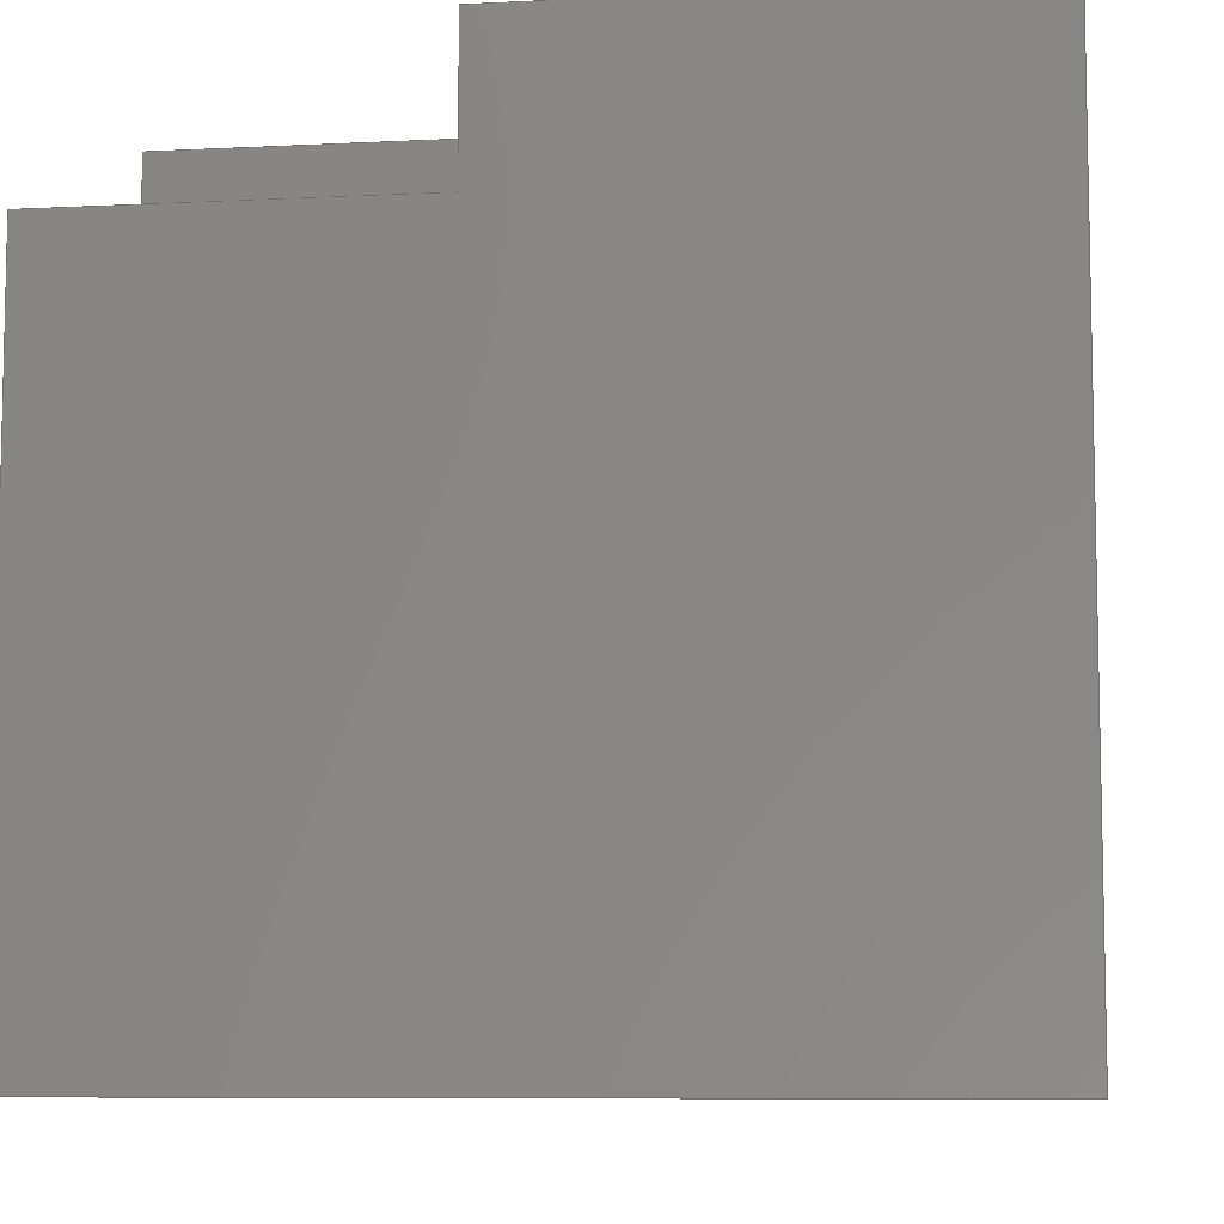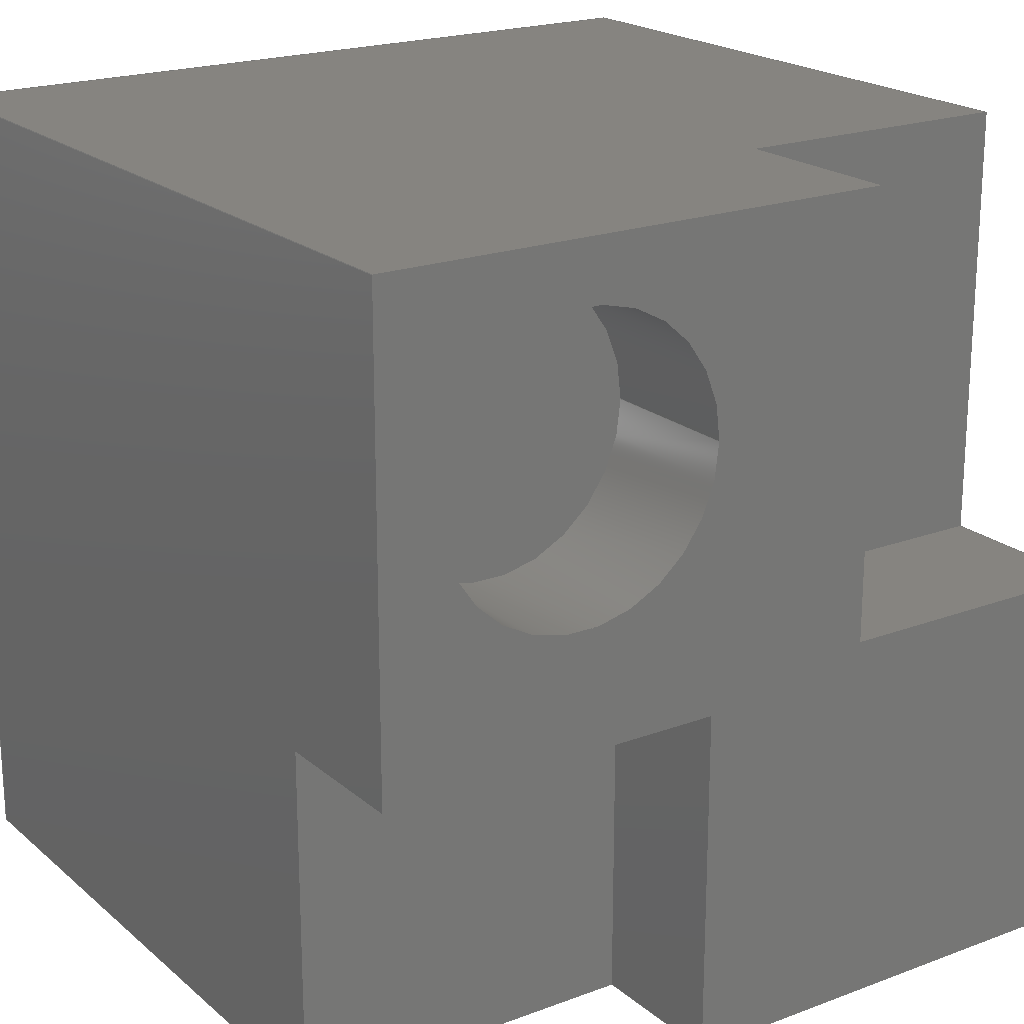
<metadata>
{"format":"step","ext":"stp","renderer":"f3d","projection":"perspective","resolution":1024,"background":"white","views":[{"elev":-7.9,"azim":8.1,"up":"+Z"},{"elev":20.5,"azim":-34.2,"up":"+Y"}]}
</metadata>
<code>
ISO-10303-21;
DATA;
#1=DIRECTION('',(-1,0,0));
#2=VECTOR('',#1,28);
#3=CARTESIAN_POINT('',(14,14,17));
#4=LINE('',#3,#2);
#5=DIRECTION('',(0,-1,0));
#6=VECTOR('',#5,28);
#7=CARTESIAN_POINT('',(-14,14,17));
#8=LINE('',#7,#6);
#9=DIRECTION('',(1,0,0));
#10=VECTOR('',#9,28);
#11=CARTESIAN_POINT('',(-14,-14,17));
#12=LINE('',#11,#10);
#13=DIRECTION('',(0,1,0));
#14=VECTOR('',#13,28);
#15=CARTESIAN_POINT('',(14,-14,17));
#16=LINE('',#15,#14);
#17=DIRECTION('',(-1,0,0));
#18=VECTOR('',#17,10);
#19=CARTESIAN_POINT('',(14,14,39));
#20=LINE('',#19,#18);
#21=DIRECTION('',(0,0,-1));
#22=VECTOR('',#21,6);
#23=CARTESIAN_POINT('',(4,14,45));
#24=LINE('',#23,#22);
#25=DIRECTION('',(0,0,1));
#26=VECTOR('',#25,22);
#27=CARTESIAN_POINT('',(14,14,17));
#28=LINE('',#27,#26);
#29=DIRECTION('',(1,0,0));
#30=VECTOR('',#29,10);
#31=CARTESIAN_POINT('',(4,-1,39));
#32=LINE('',#31,#30);
#33=DIRECTION('',(0,-1,0));
#34=VECTOR('',#33,15);
#35=CARTESIAN_POINT('',(4,14,39));
#36=LINE('',#35,#34);
#37=DIRECTION('',(0,-1,0));
#38=VECTOR('',#37,15);
#39=CARTESIAN_POINT('',(14,14,39));
#40=LINE('',#39,#38);
#41=DIRECTION('',(0,0,1));
#42=VECTOR('',#41,28);
#43=CARTESIAN_POINT('',(14,-14,17));
#44=LINE('',#43,#42);
#45=DIRECTION('',(0,0,-1));
#46=VECTOR('',#45,6);
#47=CARTESIAN_POINT('',(14,-1,45));
#48=LINE('',#47,#46);
#49=DIRECTION('',(1,0,0));
#50=VECTOR('',#49,12);
#51=CARTESIAN_POINT('',(-14,-14,40));
#52=LINE('',#51,#50);
#53=DIRECTION('',(0,0,-1));
#54=VECTOR('',#53,5);
#55=CARTESIAN_POINT('',(-2,-14,45));
#56=LINE('',#55,#54);
#57=DIRECTION('',(0,0,1));
#58=VECTOR('',#57,23);
#59=CARTESIAN_POINT('',(-14,-14,17));
#60=LINE('',#59,#58);
#61=DIRECTION('',(-1,0,0));
#62=VECTOR('',#61,12);
#63=CARTESIAN_POINT('',(-2,-2,40));
#64=LINE('',#63,#62);
#65=DIRECTION('',(0,1,0));
#66=VECTOR('',#65,12);
#67=CARTESIAN_POINT('',(-2,-14,40));
#68=LINE('',#67,#66);
#69=DIRECTION('',(0,1,0));
#70=VECTOR('',#69,12);
#71=CARTESIAN_POINT('',(-14,-14,40));
#72=LINE('',#71,#70);
#73=DIRECTION('',(0,0,1));
#74=VECTOR('',#73,28);
#75=CARTESIAN_POINT('',(-14,14,17));
#76=LINE('',#75,#74);
#77=DIRECTION('',(0,0,-1));
#78=VECTOR('',#77,5);
#79=CARTESIAN_POINT('',(-14,-2,45));
#80=LINE('',#79,#78);
#81=DIRECTION('',(0,-1,0));
#82=VECTOR('',#81,15);
#83=CARTESIAN_POINT('',(4,14,45));
#84=LINE('',#83,#82);
#85=DIRECTION('',(-1,0,0));
#86=VECTOR('',#85,10);
#87=CARTESIAN_POINT('',(14,-1,45));
#88=LINE('',#87,#86);
#89=DIRECTION('',(0,1,0));
#90=VECTOR('',#89,13);
#91=CARTESIAN_POINT('',(14,-14,45));
#92=LINE('',#91,#90);
#93=DIRECTION('',(1,0,0));
#94=VECTOR('',#93,16);
#95=CARTESIAN_POINT('',(-2,-14,45));
#96=LINE('',#95,#94);
#97=DIRECTION('',(0,1,0));
#98=VECTOR('',#97,12);
#99=CARTESIAN_POINT('',(-2,-14,45));
#100=LINE('',#99,#98);
#101=DIRECTION('',(1,0,0));
#102=VECTOR('',#101,12);
#103=CARTESIAN_POINT('',(-14,-2,45));
#104=LINE('',#103,#102);
#105=DIRECTION('',(0,-1,0));
#106=VECTOR('',#105,16);
#107=CARTESIAN_POINT('',(-14,14,45));
#108=LINE('',#107,#106);
#109=DIRECTION('',(-1,0,0));
#110=VECTOR('',#109,18);
#111=CARTESIAN_POINT('',(4,14,45));
#112=LINE('',#111,#110);
#113=CARTESIAN_POINT('',(-7,7,45));
#114=DIRECTION('',(0,0,1));
#115=DIRECTION('',(1,0,0));
#116=AXIS2_PLACEMENT_3D('',#113,#114,#115);
#117=CARTESIAN_POINT('',(-7,7,45));
#118=DIRECTION('',(0,0,1));
#119=DIRECTION('',(-1,0,0));
#120=AXIS2_PLACEMENT_3D('',#117,#118,#119);
#121=DIRECTION('',(0,0,-1));
#122=VECTOR('',#121,6);
#123=CARTESIAN_POINT('',(4,-1,45));
#124=LINE('',#123,#122);
#125=DIRECTION('',(0,0,-1));
#126=VECTOR('',#125,5);
#127=CARTESIAN_POINT('',(-2,-2,45));
#128=LINE('',#127,#126);
#129=DIRECTION('',(0,0,-1));
#130=VECTOR('',#129,5);
#131=CARTESIAN_POINT('',(-2,7,45));
#132=LINE('',#131,#130);
#133=DIRECTION('',(0,0,-1));
#134=VECTOR('',#133,5);
#135=CARTESIAN_POINT('',(-12,7,45));
#136=LINE('',#135,#134);
#137=CARTESIAN_POINT('',(-7,7,40));
#138=DIRECTION('',(0,0,1));
#139=DIRECTION('',(1,0,0));
#140=AXIS2_PLACEMENT_3D('',#137,#138,#139);
#141=CARTESIAN_POINT('',(-7,7,40));
#142=DIRECTION('',(0,0,1));
#143=DIRECTION('',(-1,0,0));
#144=AXIS2_PLACEMENT_3D('',#141,#142,#143);
#145=CARTESIAN_POINT('',(14,14,17));
#146=CARTESIAN_POINT('',(-14,14,17));
#147=VERTEX_POINT('',#145);
#148=VERTEX_POINT('',#146);
#149=CARTESIAN_POINT('',(-14,-14,17));
#150=VERTEX_POINT('',#149);
#151=CARTESIAN_POINT('',(14,-14,17));
#152=VERTEX_POINT('',#151);
#153=CARTESIAN_POINT('',(-14,14,45));
#154=VERTEX_POINT('',#153);
#155=CARTESIAN_POINT('',(14,-14,45));
#156=VERTEX_POINT('',#155);
#157=CARTESIAN_POINT('',(-2,-14,45));
#158=CARTESIAN_POINT('',(-2,-2,45));
#159=VERTEX_POINT('',#157);
#160=VERTEX_POINT('',#158);
#161=CARTESIAN_POINT('',(-14,-2,45));
#162=VERTEX_POINT('',#161);
#163=CARTESIAN_POINT('',(-14,-14,40));
#164=CARTESIAN_POINT('',(-14,-2,40));
#165=VERTEX_POINT('',#163);
#166=VERTEX_POINT('',#164);
#167=CARTESIAN_POINT('',(-2,-14,40));
#168=VERTEX_POINT('',#167);
#169=CARTESIAN_POINT('',(-2,-2,40));
#170=VERTEX_POINT('',#169);
#171=CARTESIAN_POINT('',(4,14,45));
#172=CARTESIAN_POINT('',(4,-1,45));
#173=VERTEX_POINT('',#171);
#174=VERTEX_POINT('',#172);
#175=CARTESIAN_POINT('',(14,-1,45));
#176=VERTEX_POINT('',#175);
#177=CARTESIAN_POINT('',(14,14,39));
#178=CARTESIAN_POINT('',(4,14,39));
#179=VERTEX_POINT('',#177);
#180=VERTEX_POINT('',#178);
#181=CARTESIAN_POINT('',(14,-1,39));
#182=VERTEX_POINT('',#181);
#183=CARTESIAN_POINT('',(4,-1,39));
#184=VERTEX_POINT('',#183);
#185=CARTESIAN_POINT('',(-2,7,40));
#186=CARTESIAN_POINT('',(-12,7,40));
#187=VERTEX_POINT('',#185);
#188=VERTEX_POINT('',#186);
#189=CARTESIAN_POINT('',(-2,7,45));
#190=CARTESIAN_POINT('',(-12,7,45));
#191=VERTEX_POINT('',#189);
#192=VERTEX_POINT('',#190);
#193=CARTESIAN_POINT('',(0,0,17));
#194=DIRECTION('',(0,0,1));
#195=DIRECTION('',(1,0,0));
#196=AXIS2_PLACEMENT_3D('',#193,#194,#195);
#197=PLANE('',#196);
#198=ORIENTED_EDGE('',*,*,#435,.T.);
#199=ORIENTED_EDGE('',*,*,#436,.T.);
#200=ORIENTED_EDGE('',*,*,#437,.T.);
#201=ORIENTED_EDGE('',*,*,#438,.T.);
#202=EDGE_LOOP('',(#198,#199,#200,#201));
#203=FACE_OUTER_BOUND('',#202,.F.);
#204=ADVANCED_FACE('',(#203),#197,.F.);
#205=CARTESIAN_POINT('',(14,14,17));
#206=DIRECTION('',(0,1,0));
#207=DIRECTION('',(-1,0,0));
#208=AXIS2_PLACEMENT_3D('',#205,#206,#207);
#209=PLANE('',#208);
#210=ORIENTED_EDGE('',*,*,#439,.T.);
#211=ORIENTED_EDGE('',*,*,#440,.F.);
#212=ORIENTED_EDGE('',*,*,#441,.T.);
#213=ORIENTED_EDGE('',*,*,#442,.F.);
#214=ORIENTED_EDGE('',*,*,#435,.F.);
#215=ORIENTED_EDGE('',*,*,#443,.T.);
#216=EDGE_LOOP('',(#210,#211,#212,#213,#214,#215));
#217=FACE_OUTER_BOUND('',#216,.F.);
#218=ADVANCED_FACE('',(#217),#209,.T.);
#219=CARTESIAN_POINT('',(0,0,39));
#220=DIRECTION('',(0,0,1));
#221=DIRECTION('',(1,0,0));
#222=AXIS2_PLACEMENT_3D('',#219,#220,#221);
#223=PLANE('',#222);
#224=ORIENTED_EDGE('',*,*,#439,.F.);
#225=ORIENTED_EDGE('',*,*,#444,.T.);
#226=ORIENTED_EDGE('',*,*,#445,.F.);
#227=ORIENTED_EDGE('',*,*,#446,.F.);
#228=EDGE_LOOP('',(#224,#225,#226,#227));
#229=FACE_OUTER_BOUND('',#228,.F.);
#230=ADVANCED_FACE('',(#229),#223,.T.);
#231=CARTESIAN_POINT('',(14,-14,17));
#232=DIRECTION('',(1,0,0));
#233=DIRECTION('',(0,1,0));
#234=AXIS2_PLACEMENT_3D('',#231,#232,#233);
#235=PLANE('',#234);
#236=ORIENTED_EDGE('',*,*,#444,.F.);
#237=ORIENTED_EDGE('',*,*,#443,.F.);
#238=ORIENTED_EDGE('',*,*,#438,.F.);
#239=ORIENTED_EDGE('',*,*,#447,.T.);
#240=ORIENTED_EDGE('',*,*,#448,.T.);
#241=ORIENTED_EDGE('',*,*,#449,.T.);
#242=EDGE_LOOP('',(#236,#237,#238,#239,#240,#241));
#243=FACE_OUTER_BOUND('',#242,.F.);
#244=ADVANCED_FACE('',(#243),#235,.T.);
#245=CARTESIAN_POINT('',(-14,-14,17));
#246=DIRECTION('',(0,-1,0));
#247=DIRECTION('',(1,0,0));
#248=AXIS2_PLACEMENT_3D('',#245,#246,#247);
#249=PLANE('',#248);
#250=ORIENTED_EDGE('',*,*,#450,.T.);
#251=ORIENTED_EDGE('',*,*,#451,.F.);
#252=ORIENTED_EDGE('',*,*,#452,.T.);
#253=ORIENTED_EDGE('',*,*,#447,.F.);
#254=ORIENTED_EDGE('',*,*,#437,.F.);
#255=ORIENTED_EDGE('',*,*,#453,.T.);
#256=EDGE_LOOP('',(#250,#251,#252,#253,#254,#255));
#257=FACE_OUTER_BOUND('',#256,.F.);
#258=ADVANCED_FACE('',(#257),#249,.T.);
#259=CARTESIAN_POINT('',(0,0,40));
#260=DIRECTION('',(0,0,1));
#261=DIRECTION('',(1,0,0));
#262=AXIS2_PLACEMENT_3D('',#259,#260,#261);
#263=PLANE('',#262);
#264=ORIENTED_EDGE('',*,*,#454,.T.);
#265=ORIENTED_EDGE('',*,*,#455,.F.);
#266=ORIENTED_EDGE('',*,*,#456,.F.);
#267=ORIENTED_EDGE('',*,*,#450,.F.);
#268=EDGE_LOOP('',(#264,#265,#266,#267));
#269=FACE_OUTER_BOUND('',#268,.F.);
#270=ADVANCED_FACE('',(#269),#263,.T.);
#271=CARTESIAN_POINT('',(-14,14,17));
#272=DIRECTION('',(-1,0,0));
#273=DIRECTION('',(0,-1,0));
#274=AXIS2_PLACEMENT_3D('',#271,#272,#273);
#275=PLANE('',#274);
#276=ORIENTED_EDGE('',*,*,#454,.F.);
#277=ORIENTED_EDGE('',*,*,#453,.F.);
#278=ORIENTED_EDGE('',*,*,#436,.F.);
#279=ORIENTED_EDGE('',*,*,#442,.T.);
#280=ORIENTED_EDGE('',*,*,#457,.T.);
#281=ORIENTED_EDGE('',*,*,#458,.T.);
#282=EDGE_LOOP('',(#276,#277,#278,#279,#280,#281));
#283=FACE_OUTER_BOUND('',#282,.F.);
#284=ADVANCED_FACE('',(#283),#275,.T.);
#285=CARTESIAN_POINT('',(0,0,45));
#286=DIRECTION('',(0,0,1));
#287=DIRECTION('',(1,0,0));
#288=AXIS2_PLACEMENT_3D('',#285,#286,#287);
#289=PLANE('',#288);
#290=ORIENTED_EDGE('',*,*,#459,.T.);
#291=ORIENTED_EDGE('',*,*,#460,.F.);
#292=ORIENTED_EDGE('',*,*,#448,.F.);
#293=ORIENTED_EDGE('',*,*,#452,.F.);
#294=ORIENTED_EDGE('',*,*,#461,.T.);
#295=ORIENTED_EDGE('',*,*,#462,.F.);
#296=ORIENTED_EDGE('',*,*,#457,.F.);
#297=ORIENTED_EDGE('',*,*,#441,.F.);
#298=EDGE_LOOP('',(#290,#291,#292,#293,#294,#295,#296,#297));
#299=FACE_OUTER_BOUND('',#298,.F.);
#300=ORIENTED_EDGE('',*,*,#463,.T.);
#301=ORIENTED_EDGE('',*,*,#464,.T.);
#302=EDGE_LOOP('',(#300,#301));
#303=FACE_BOUND('',#302,.F.);
#304=ADVANCED_FACE('',(#299,#303),#289,.T.);
#305=CARTESIAN_POINT('',(4,14,45));
#306=DIRECTION('',(-1,0,0));
#307=DIRECTION('',(0,-1,0));
#308=AXIS2_PLACEMENT_3D('',#305,#306,#307);
#309=PLANE('',#308);
#310=ORIENTED_EDGE('',*,*,#459,.F.);
#311=ORIENTED_EDGE('',*,*,#440,.T.);
#312=ORIENTED_EDGE('',*,*,#446,.T.);
#313=ORIENTED_EDGE('',*,*,#465,.F.);
#314=EDGE_LOOP('',(#310,#311,#312,#313));
#315=FACE_OUTER_BOUND('',#314,.F.);
#316=ADVANCED_FACE('',(#315),#309,.F.);
#317=CARTESIAN_POINT('',(4,-1,45));
#318=DIRECTION('',(0,-1,0));
#319=DIRECTION('',(1,0,0));
#320=AXIS2_PLACEMENT_3D('',#317,#318,#319);
#321=PLANE('',#320);
#322=ORIENTED_EDGE('',*,*,#460,.T.);
#323=ORIENTED_EDGE('',*,*,#465,.T.);
#324=ORIENTED_EDGE('',*,*,#445,.T.);
#325=ORIENTED_EDGE('',*,*,#449,.F.);
#326=EDGE_LOOP('',(#322,#323,#324,#325));
#327=FACE_OUTER_BOUND('',#326,.F.);
#328=ADVANCED_FACE('',(#327),#321,.F.);
#329=CARTESIAN_POINT('',(-2,-14,45));
#330=DIRECTION('',(1,0,0));
#331=DIRECTION('',(0,1,0));
#332=AXIS2_PLACEMENT_3D('',#329,#330,#331);
#333=PLANE('',#332);
#334=ORIENTED_EDGE('',*,*,#461,.F.);
#335=ORIENTED_EDGE('',*,*,#451,.T.);
#336=ORIENTED_EDGE('',*,*,#456,.T.);
#337=ORIENTED_EDGE('',*,*,#466,.F.);
#338=EDGE_LOOP('',(#334,#335,#336,#337));
#339=FACE_OUTER_BOUND('',#338,.F.);
#340=ADVANCED_FACE('',(#339),#333,.F.);
#341=CARTESIAN_POINT('',(-2,-2,45));
#342=DIRECTION('',(0,1,0));
#343=DIRECTION('',(-1,0,0));
#344=AXIS2_PLACEMENT_3D('',#341,#342,#343);
#345=PLANE('',#344);
#346=ORIENTED_EDGE('',*,*,#462,.T.);
#347=ORIENTED_EDGE('',*,*,#466,.T.);
#348=ORIENTED_EDGE('',*,*,#455,.T.);
#349=ORIENTED_EDGE('',*,*,#458,.F.);
#350=EDGE_LOOP('',(#346,#347,#348,#349));
#351=FACE_OUTER_BOUND('',#350,.F.);
#352=ADVANCED_FACE('',(#351),#345,.F.);
#353=CARTESIAN_POINT('',(-7,7,45));
#354=DIRECTION('',(0,0,1));
#355=DIRECTION('',(1,0,0));
#356=AXIS2_PLACEMENT_3D('',#353,#354,#355);
#357=CYLINDRICAL_SURFACE('',#356,5);
#358=ORIENTED_EDGE('',*,*,#463,.F.);
#359=ORIENTED_EDGE('',*,*,#467,.T.);
#360=ORIENTED_EDGE('',*,*,#468,.T.);
#361=ORIENTED_EDGE('',*,*,#469,.F.);
#362=EDGE_LOOP('',(#358,#359,#360,#361));
#363=FACE_OUTER_BOUND('',#362,.F.);
#364=ADVANCED_FACE('',(#363),#357,.F.);
#365=CARTESIAN_POINT('',(-7,7,45));
#366=DIRECTION('',(0,0,1));
#367=DIRECTION('',(1,0,0));
#368=AXIS2_PLACEMENT_3D('',#365,#366,#367);
#369=CYLINDRICAL_SURFACE('',#368,5);
#370=ORIENTED_EDGE('',*,*,#464,.F.);
#371=ORIENTED_EDGE('',*,*,#469,.T.);
#372=ORIENTED_EDGE('',*,*,#470,.T.);
#373=ORIENTED_EDGE('',*,*,#467,.F.);
#374=EDGE_LOOP('',(#370,#371,#372,#373));
#375=FACE_OUTER_BOUND('',#374,.F.);
#376=ADVANCED_FACE('',(#375),#369,.F.);
#377=CARTESIAN_POINT('',(0,0,40));
#378=DIRECTION('',(0,0,1));
#379=DIRECTION('',(1,0,0));
#380=AXIS2_PLACEMENT_3D('',#377,#378,#379);
#381=PLANE('',#380);
#382=ORIENTED_EDGE('',*,*,#468,.F.);
#383=ORIENTED_EDGE('',*,*,#470,.F.);
#384=EDGE_LOOP('',(#382,#383));
#385=FACE_OUTER_BOUND('',#384,.F.);
#386=ADVANCED_FACE('',(#385),#381,.T.);
#387=CLOSED_SHELL('',(#204,#218,#230,#244,#258,#270,#284,#304,#316,#328,#340,
#352,#364,#376,#386));
#388=MANIFOLD_SOLID_BREP('',#387);
#389=DIMENSIONAL_EXPONENTS(0,0,0,0,0,0,0);
#390=PLANE_ANGLE_MEASURE_WITH_UNIT(PLANE_ANGLE_MEASURE(0.01745),#472);
#391=(CONVERSION_BASED_UNIT('DEGREE',#390)NAMED_UNIT(*)PLANE_ANGLE_UNIT());
#392=UNCERTAINTY_MEASURE_WITH_UNIT(LENGTH_MEASURE(0.00485),#471,
'closure',
'Maximum model space distance between geometric entities at asserted connectivities');
#393=(GEOMETRIC_REPRESENTATION_CONTEXT(3)GLOBAL_UNCERTAINTY_ASSIGNED_CONTEXT((
#392))GLOBAL_UNIT_ASSIGNED_CONTEXT((#471,#391,#473))REPRESENTATION_CONTEXT
('ID1','3'));
#394=APPLICATION_CONTEXT(
'CONFIGURATION CONTROLLED 3D DESIGNS OF MECHANICAL PARTS AND ASSEMBLIES');
#395=APPLICATION_PROTOCOL_DEFINITION('international standard',
'config_control_design',1994,#394);
#396=DESIGN_CONTEXT('',#394,'design');
#397=MECHANICAL_CONTEXT('',#394,'mechanical');
#398=PRODUCT('PRAXIS1','PRAXIS1','NOT SPECIFIED',(#397));
#399=PRODUCT_DEFINITION_FORMATION_WITH_SPECIFIED_SOURCE('1','LAST_VERSION',#398,
.MADE.);
#400=PRODUCT_CATEGORY('part','');
#401=PRODUCT_RELATED_PRODUCT_CATEGORY('detail','',(#398));
#402=PRODUCT_CATEGORY_RELATIONSHIP('','',#400,#401);
#403=SECURITY_CLASSIFICATION_LEVEL('unclassified');
#404=SECURITY_CLASSIFICATION('','',#403);
#405=CC_DESIGN_SECURITY_CLASSIFICATION(#404,(#399));
#406=APPROVAL_STATUS('approved');
#407=APPROVAL(#406,'');
#408=CC_DESIGN_APPROVAL(#407,(#404,#399,#475));
#409=CALENDAR_DATE(122,11,3);
#410=COORDINATED_UNIVERSAL_TIME_OFFSET(1,0,.AHEAD.);
#411=LOCAL_TIME(15,56,34,#410);
#412=DATE_AND_TIME(#409,#411);
#413=APPROVAL_DATE_TIME(#412,#407);
#414=DATE_TIME_ROLE('creation_date');
#415=CC_DESIGN_DATE_AND_TIME_ASSIGNMENT(#412,#414,(#475));
#416=DATE_TIME_ROLE('classification_date');
#417=CC_DESIGN_DATE_AND_TIME_ASSIGNMENT(#412,#416,(#404));
#418=PERSON('UNSPECIFIED','UNSPECIFIED',$,$,$,$);
#419=ORGANIZATION('UNSPECIFIED','UNSPECIFIED','UNSPECIFIED');
#420=PERSON_AND_ORGANIZATION(#418,#419);
#421=APPROVAL_ROLE('approver');
#422=APPROVAL_PERSON_ORGANIZATION(#420,#407,#421);
#423=PERSON_AND_ORGANIZATION_ROLE('creator');
#424=CC_DESIGN_PERSON_AND_ORGANIZATION_ASSIGNMENT(#420,#423,(#399,#475));
#425=PERSON_AND_ORGANIZATION_ROLE('design_supplier');
#426=CC_DESIGN_PERSON_AND_ORGANIZATION_ASSIGNMENT(#420,#425,(#399));
#427=PERSON_AND_ORGANIZATION_ROLE('classification_officer');
#428=CC_DESIGN_PERSON_AND_ORGANIZATION_ASSIGNMENT(#420,#427,(#404));
#429=PERSON_AND_ORGANIZATION_ROLE('design_owner');
#430=CC_DESIGN_PERSON_AND_ORGANIZATION_ASSIGNMENT(#420,#429,(#398));
#431=CIRCLE('',#116,5);
#432=CIRCLE('',#120,5);
#433=CIRCLE('',#140,5);
#434=CIRCLE('',#144,5);
#435=EDGE_CURVE('',#147,#148,#4,.T.);
#436=EDGE_CURVE('',#148,#150,#8,.T.);
#437=EDGE_CURVE('',#150,#152,#12,.T.);
#438=EDGE_CURVE('',#152,#147,#16,.T.);
#439=EDGE_CURVE('',#179,#180,#20,.T.);
#440=EDGE_CURVE('',#173,#180,#24,.T.);
#441=EDGE_CURVE('',#173,#154,#112,.T.);
#442=EDGE_CURVE('',#148,#154,#76,.T.);
#443=EDGE_CURVE('',#147,#179,#28,.T.);
#444=EDGE_CURVE('',#179,#182,#40,.T.);
#445=EDGE_CURVE('',#184,#182,#32,.T.);
#446=EDGE_CURVE('',#180,#184,#36,.T.);
#447=EDGE_CURVE('',#152,#156,#44,.T.);
#448=EDGE_CURVE('',#156,#176,#92,.T.);
#449=EDGE_CURVE('',#176,#182,#48,.T.);
#450=EDGE_CURVE('',#165,#168,#52,.T.);
#451=EDGE_CURVE('',#159,#168,#56,.T.);
#452=EDGE_CURVE('',#159,#156,#96,.T.);
#453=EDGE_CURVE('',#150,#165,#60,.T.);
#454=EDGE_CURVE('',#165,#166,#72,.T.);
#455=EDGE_CURVE('',#170,#166,#64,.T.);
#456=EDGE_CURVE('',#168,#170,#68,.T.);
#457=EDGE_CURVE('',#154,#162,#108,.T.);
#458=EDGE_CURVE('',#162,#166,#80,.T.);
#459=EDGE_CURVE('',#173,#174,#84,.T.);
#460=EDGE_CURVE('',#176,#174,#88,.T.);
#461=EDGE_CURVE('',#159,#160,#100,.T.);
#462=EDGE_CURVE('',#162,#160,#104,.T.);
#463=EDGE_CURVE('',#191,#192,#431,.T.);
#464=EDGE_CURVE('',#192,#191,#432,.T.);
#465=EDGE_CURVE('',#174,#184,#124,.T.);
#466=EDGE_CURVE('',#160,#170,#128,.T.);
#467=EDGE_CURVE('',#191,#187,#132,.T.);
#468=EDGE_CURVE('',#187,#188,#433,.T.);
#469=EDGE_CURVE('',#192,#188,#136,.T.);
#470=EDGE_CURVE('',#188,#187,#434,.T.);
#471=(LENGTH_UNIT()NAMED_UNIT(*)SI_UNIT(.MILLI.,.METRE.));
#472=(NAMED_UNIT(*)PLANE_ANGLE_UNIT()SI_UNIT($,.RADIAN.));
#473=(NAMED_UNIT(*)SI_UNIT($,.STERADIAN.)SOLID_ANGLE_UNIT());
#474=ADVANCED_BREP_SHAPE_REPRESENTATION('',(#388),#393);
#475=PRODUCT_DEFINITION('design','',#399,#396);
#476=PRODUCT_DEFINITION_SHAPE('','SHAPE FOR PRAXIS1',#475);
#477=SHAPE_DEFINITION_REPRESENTATION(#476,#474);
ENDSEC;
END-ISO-10303-21;

</code>
